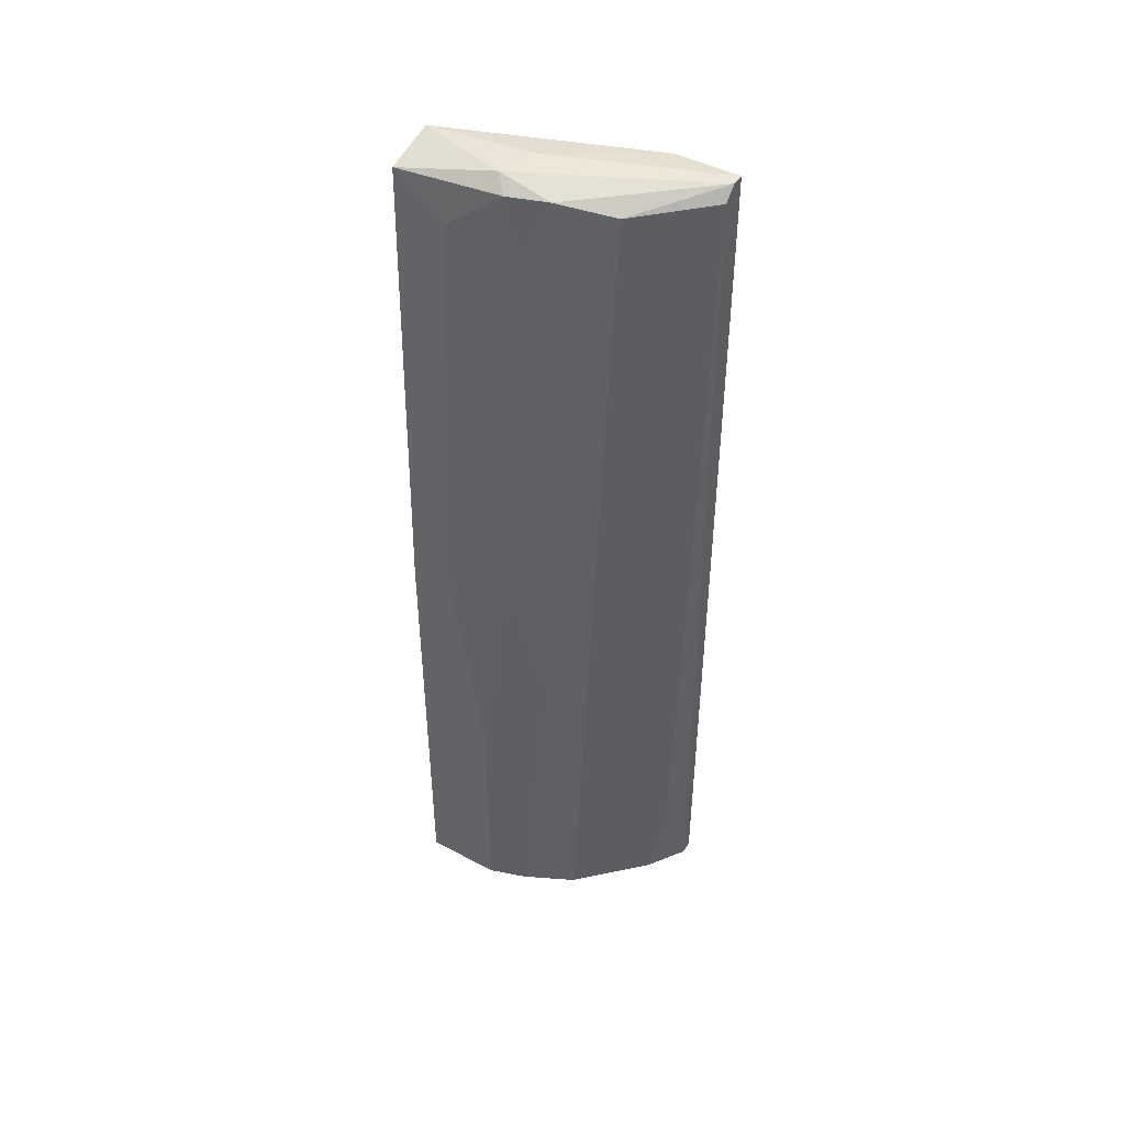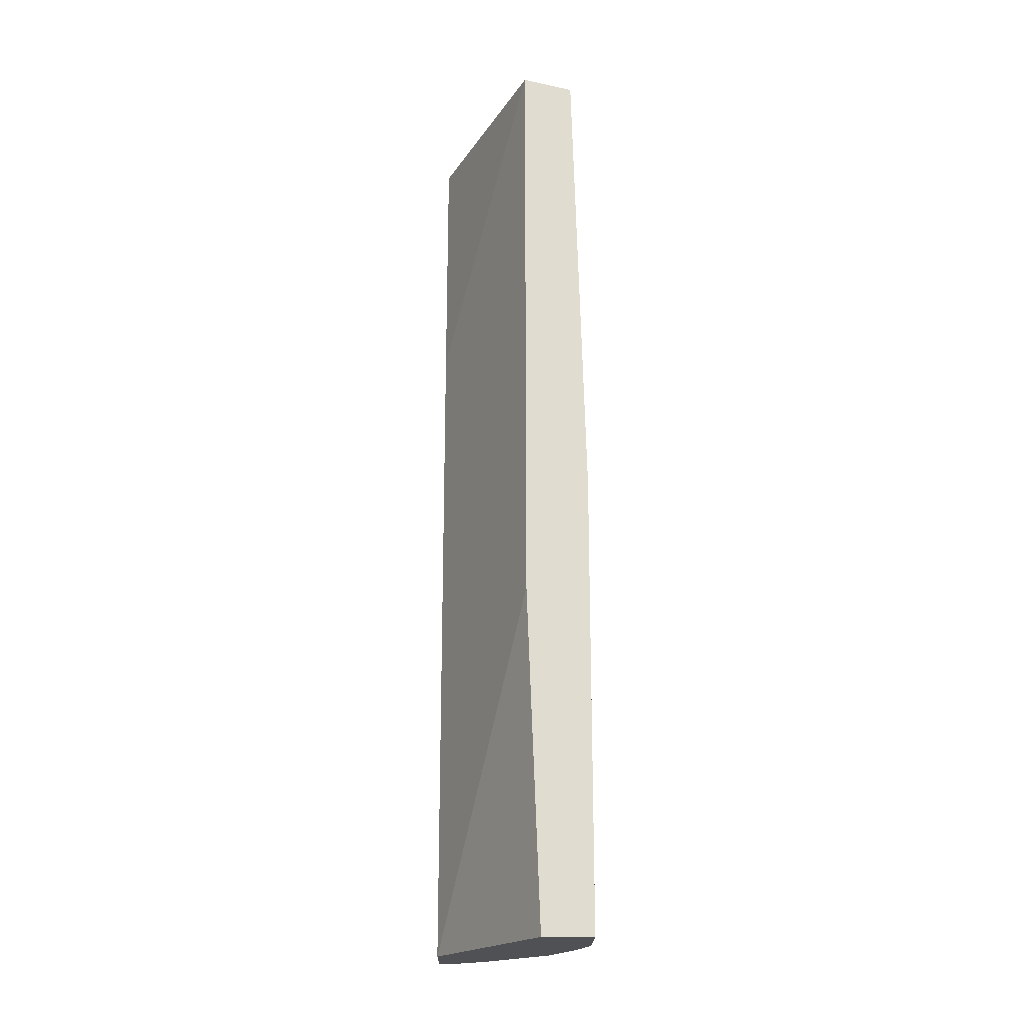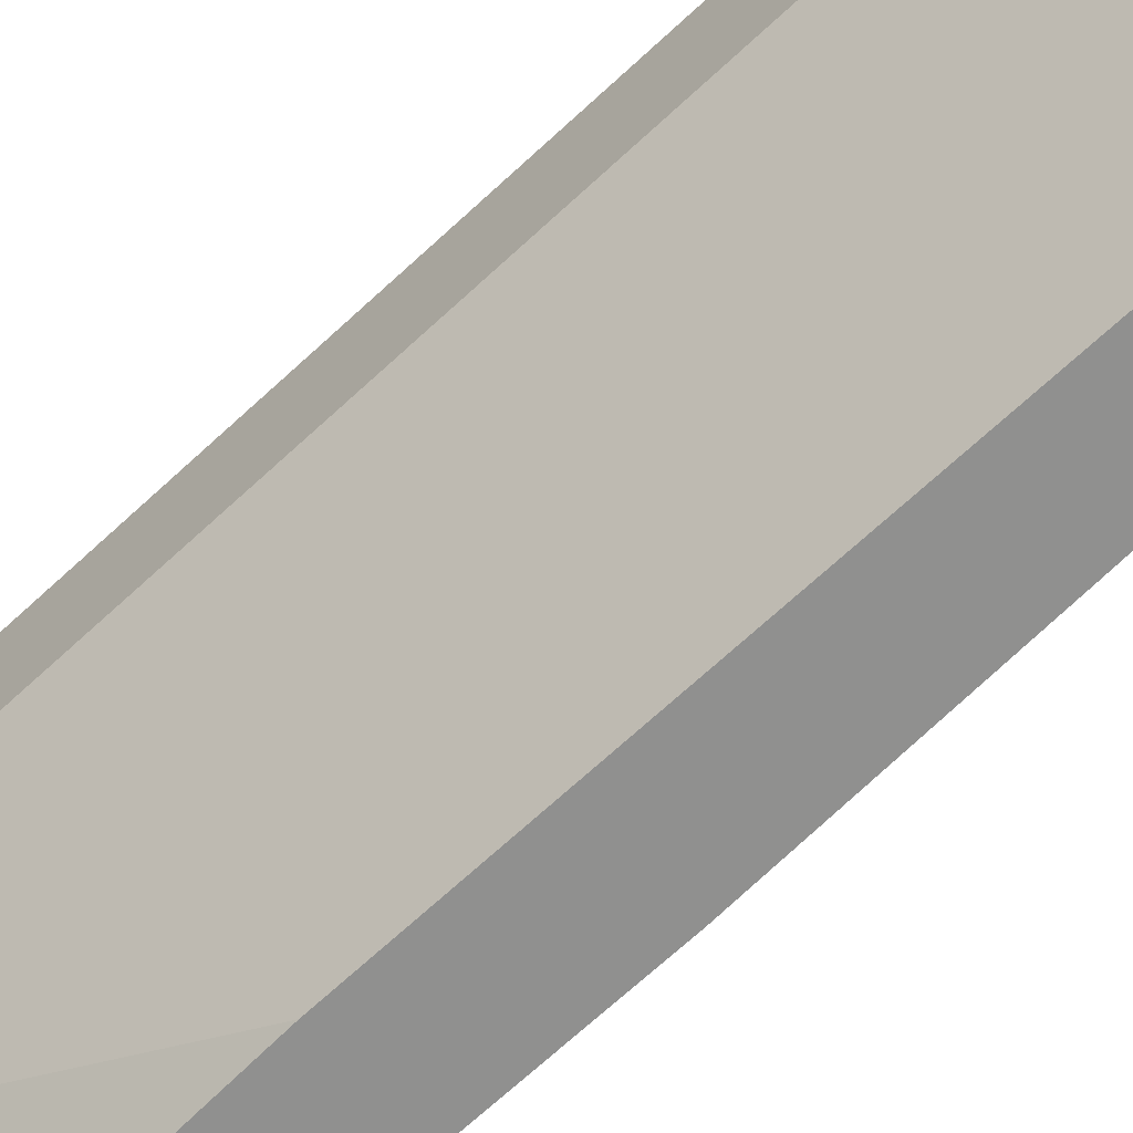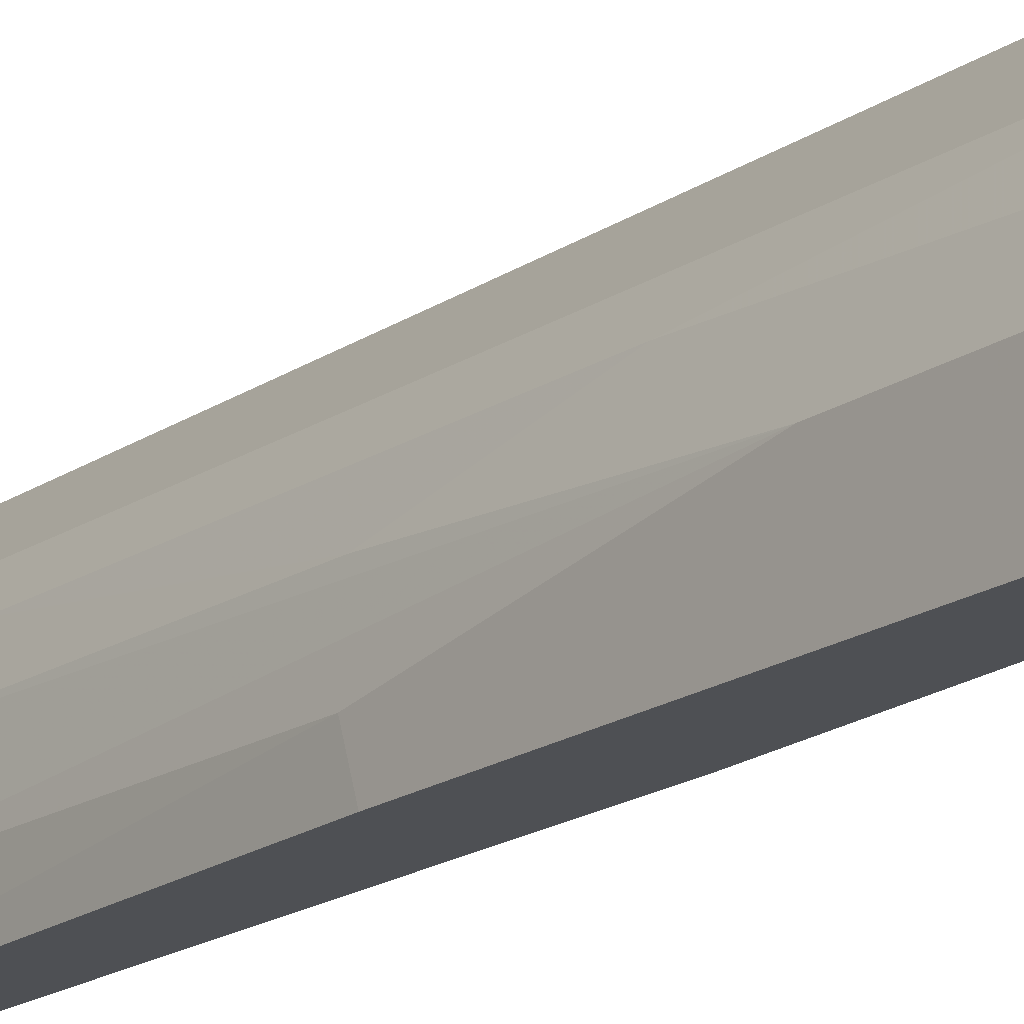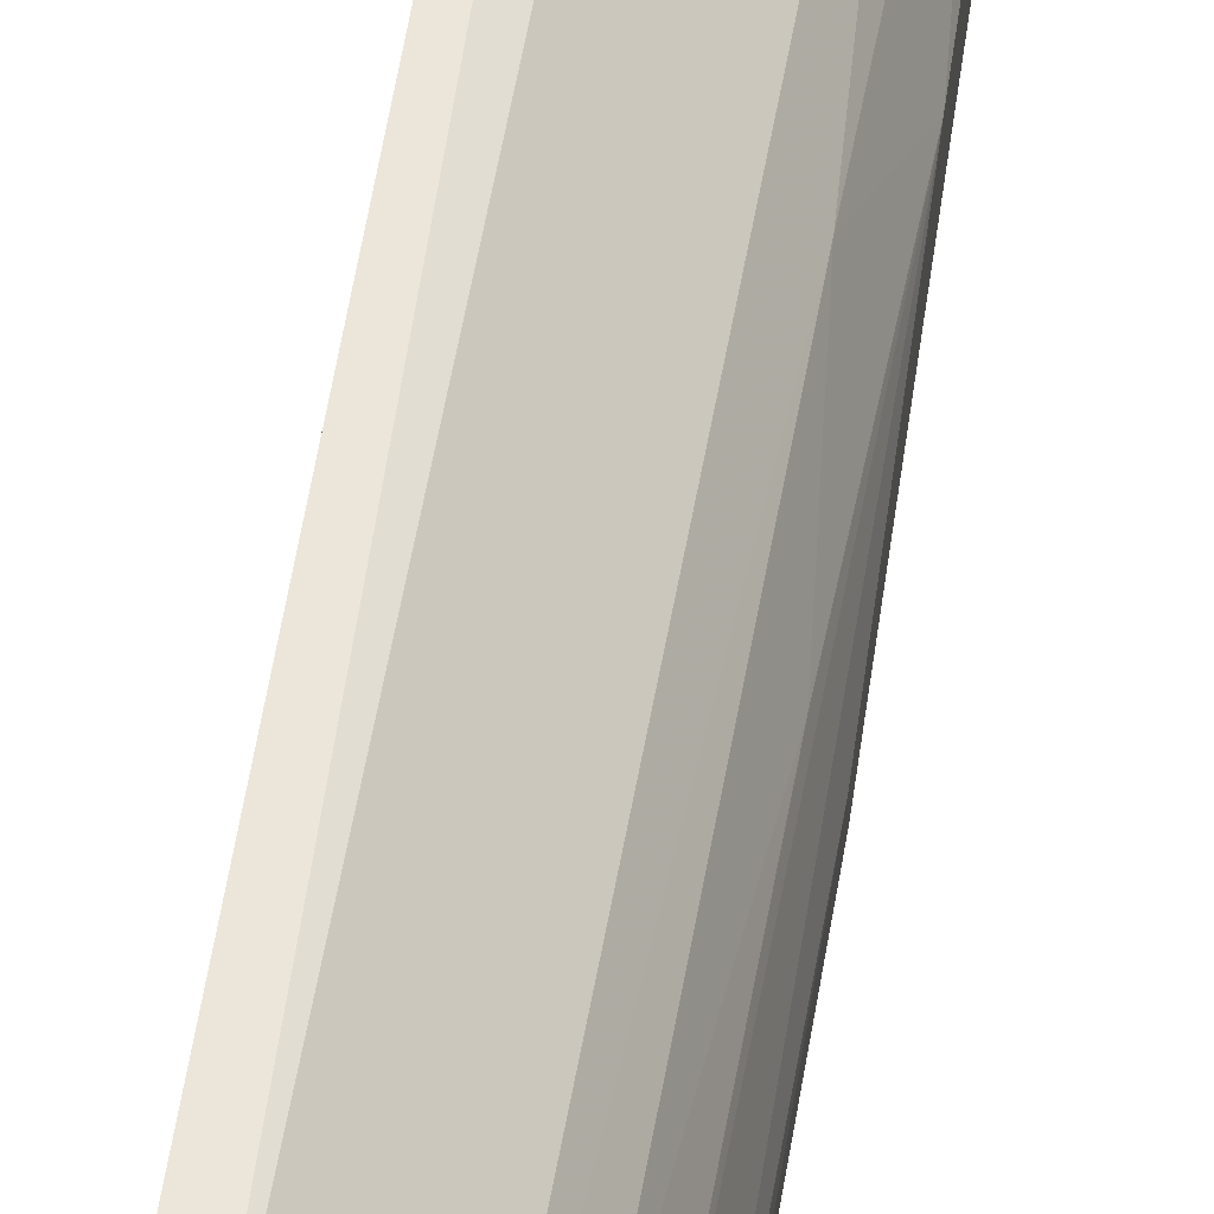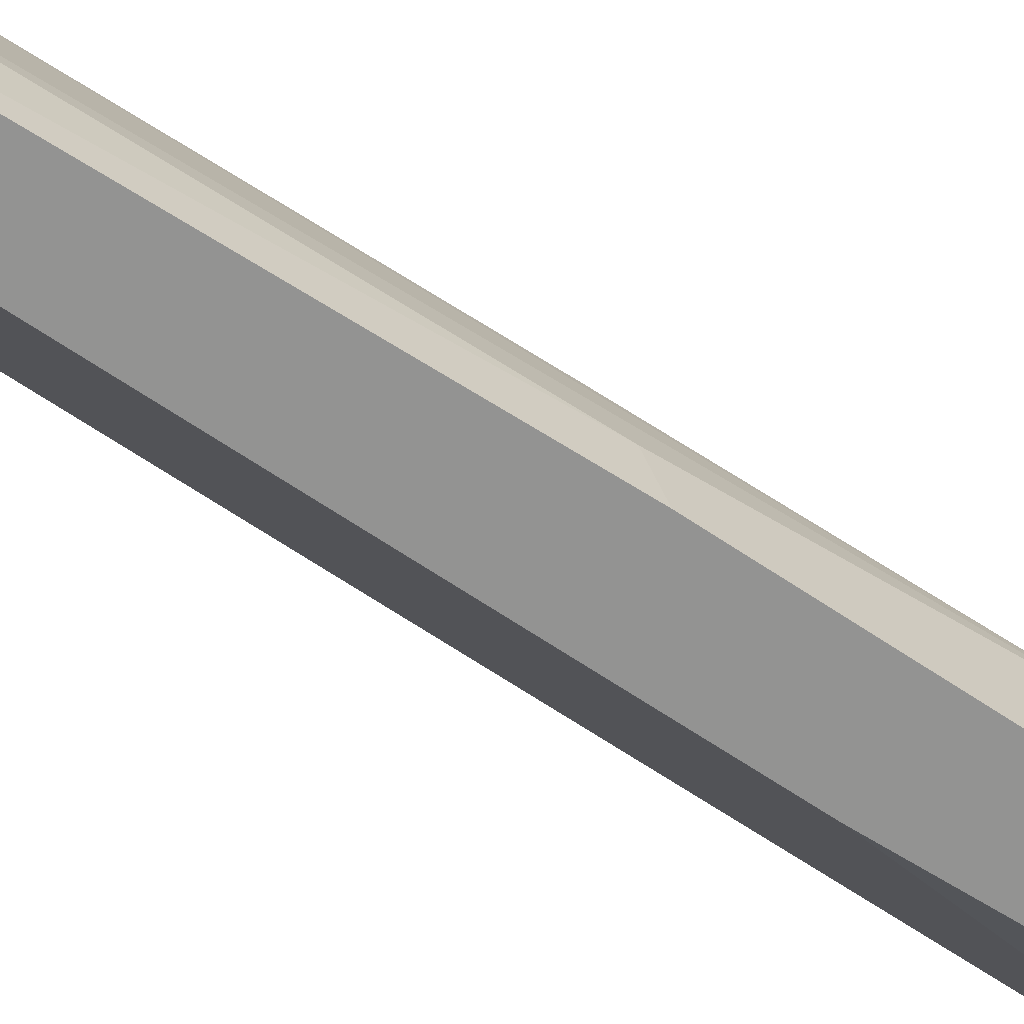
<metadata>
{"format":"obj","ext":"obj","renderer":"f3d","projection":"perspective","resolution":1024,"background":"white","views":[{"elev":45.5,"azim":121.4,"up":"+Z"},{"elev":-20.2,"azim":-0.8,"up":"+Z"},{"elev":-65.5,"azim":-46.4,"up":"+Y"},{"elev":-18.7,"azim":141.9,"up":"+Y"},{"elev":56.4,"azim":8.4,"up":"+Y"},{"elev":-66.6,"azim":56.0,"up":"+Y"}]}
</metadata>
<code>
v 0.01897 0.000604 -0.005672
v 0.02206 0.008843 0.03346
v 0.02206 0.009873 -0.005672
v 0.02206 0.004725 0.0664
v 0.02206 0.000604 0.06949
v 0.01794 0.01605 0.06846
v 0.01794 0.000604 0.02213
v 0.01794 0.000604 0.07053
v 0.01691 0.008843 0.07053
v 0.01485 0.01914 -0.005672
v 0.02 0.01296 0.05611
v 0.02 0.01399 -0.005672
v 0.02 0.01193 0.06949
v 0.02 0.007813 0.07053
v 0.02309 0.006783 -0.005672
v 0.02309 0.006783 0.01286
v 0.02309 0.000604 -0.005672
v 0.02309 0.000604 0.0314
v 0.02309 0.003694 0.03243
v 0.01382 0.02017 0.001541
v 0.01279 0.0212 0.06846
v 0.01176 0.0212 -0.005672
v 0.01176 0.0212 0.06949
v 0.02103 0.008843 0.06949
v 0.02103 0.009873 0.06434
v 0.02103 0.01193 0.0211
v 0.01073 0.01605 0.06949
v 0.01073 0.0212 -0.005672
v 0.01073 0.0212 0.06949
v 0.01073 0.01502 -0.005672
v 0.01073 0.01502 0.0489
f 9 14 23
f 1 30 15
f 15 30 10
f 8 1 5
f 29 30 27
f 1 15 17
f 5 1 17
f 30 29 28
f 10 30 28
f 15 10 12
f 28 29 21
f 6 12 21
f 12 10 21
f 30 1 7
f 8 30 7
f 1 8 7
f 17 15 19
f 30 8 31
f 27 30 31
f 8 27 31
f 12 6 26
f 8 5 14
f 19 15 16
f 5 19 4
f 19 16 4
f 16 25 4
f 10 28 22
f 28 21 22
f 5 17 18
f 17 19 18
f 19 5 18
f 15 12 3
f 12 26 3
f 16 15 3
f 26 16 3
f 26 6 11
f 6 13 11
f 13 25 11
f 21 10 20
f 10 22 20
f 22 21 20
f 25 16 2
f 16 26 2
f 26 11 2
f 11 25 2
f 27 8 9
f 29 27 9
f 8 14 9
f 14 5 24
f 5 4 24
f 4 25 24
f 25 13 24
f 13 14 24
f 6 21 23
f 21 29 23
f 13 6 23
f 14 13 23
f 29 9 23

</code>
